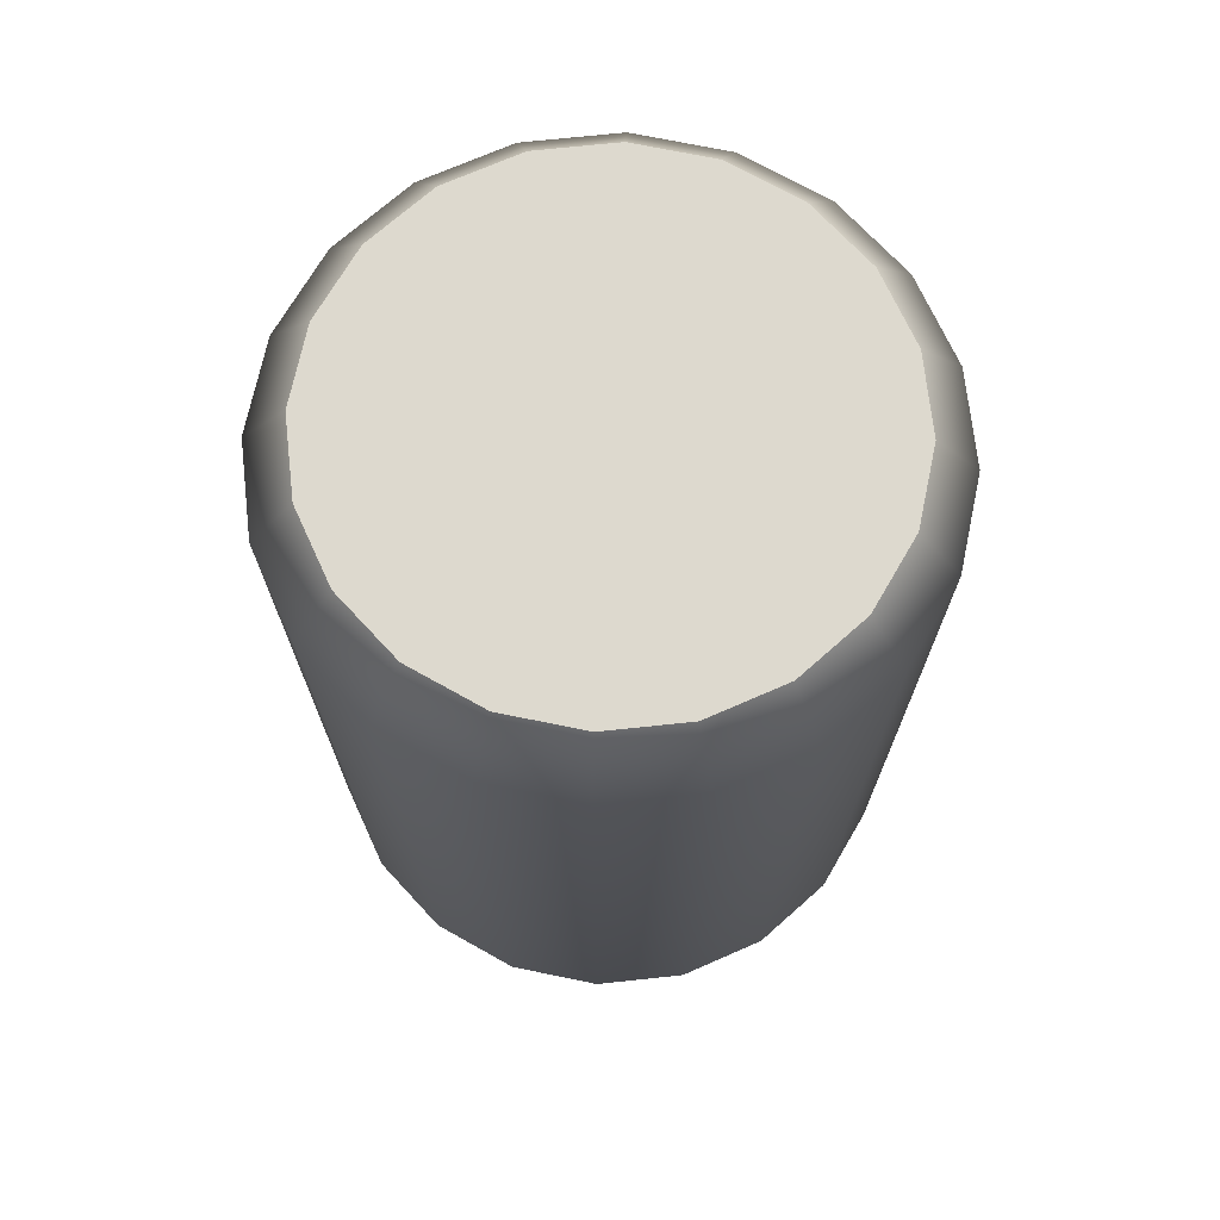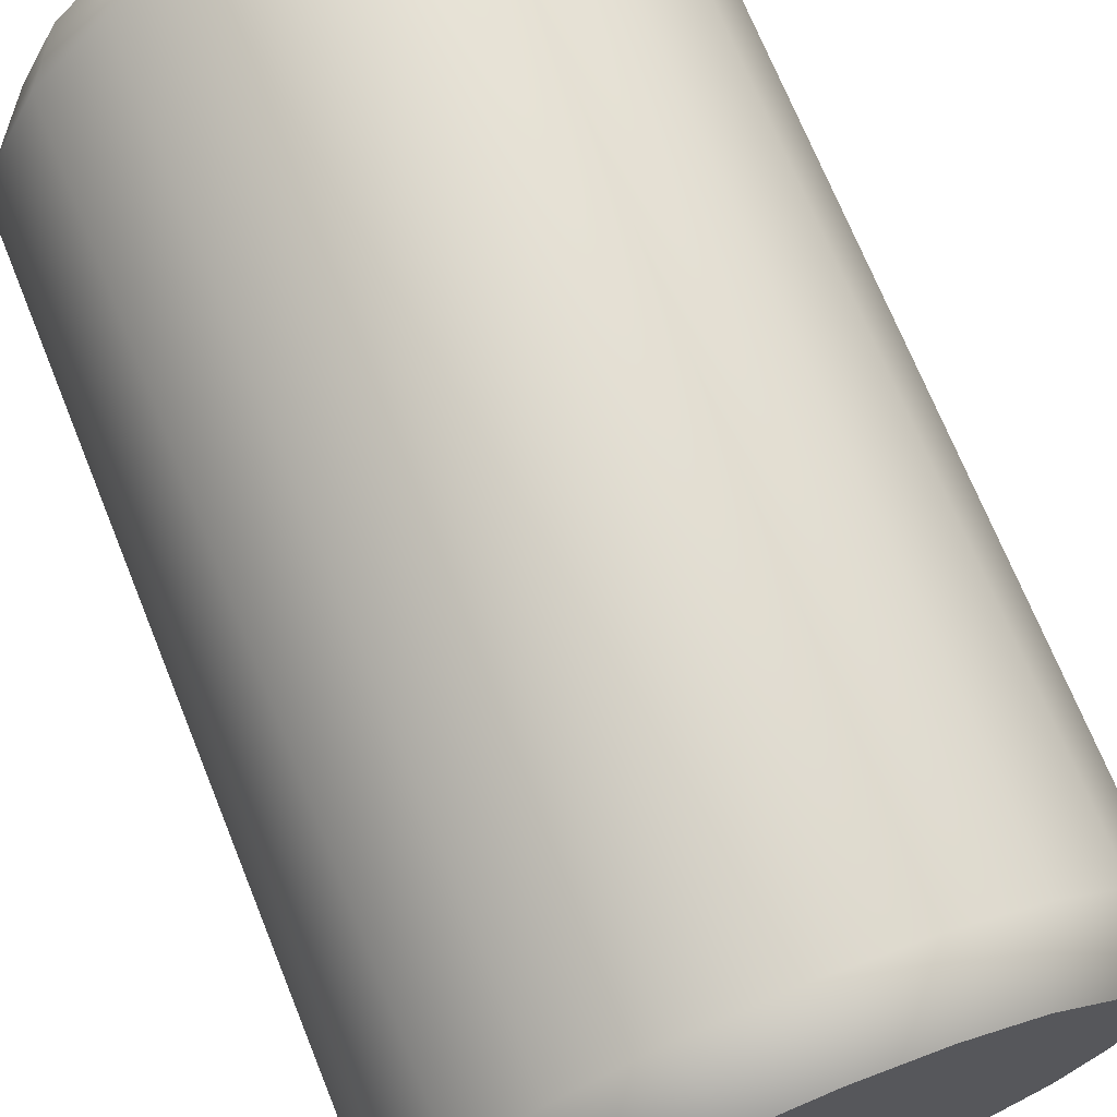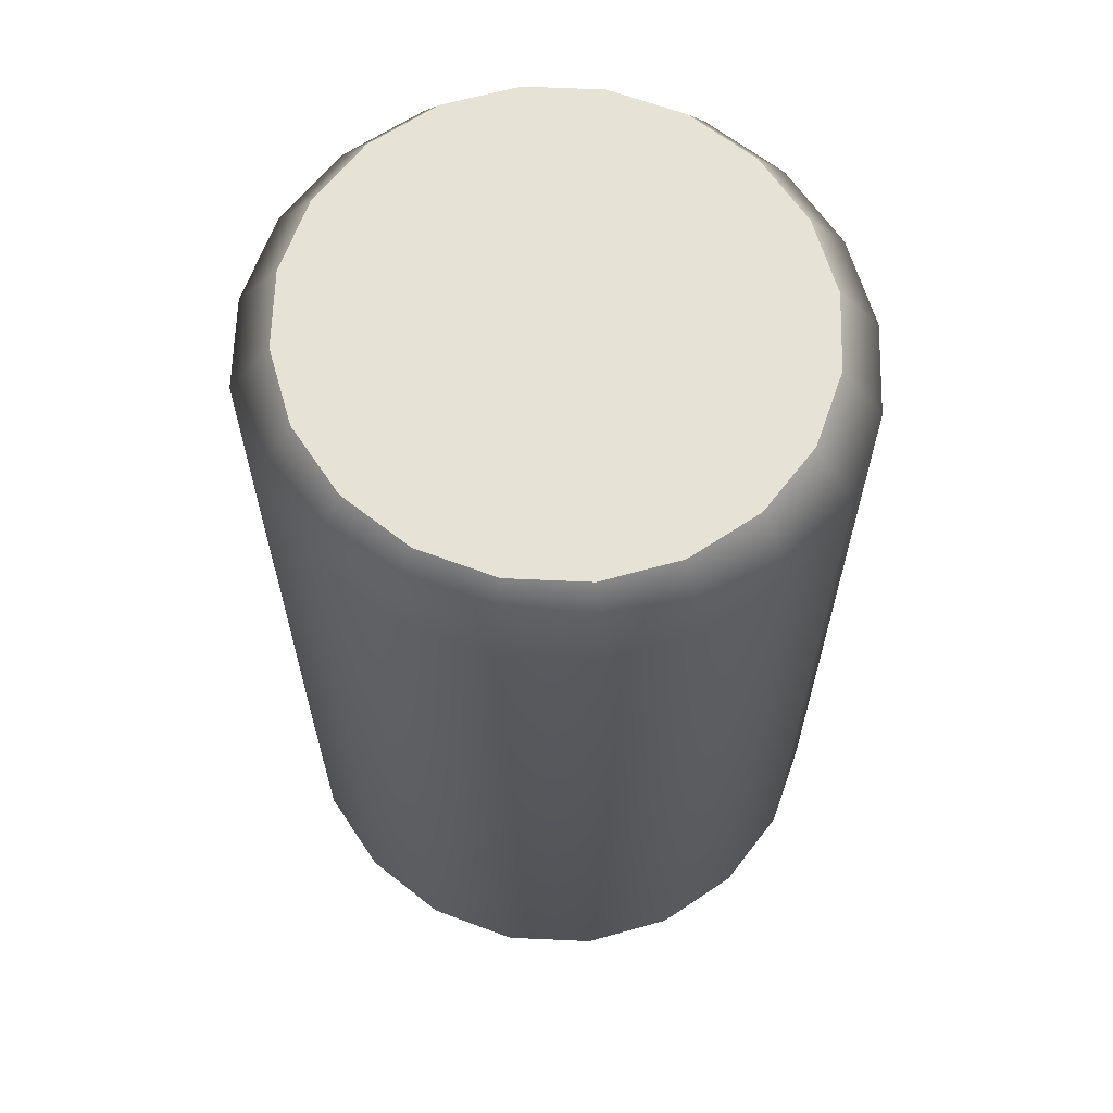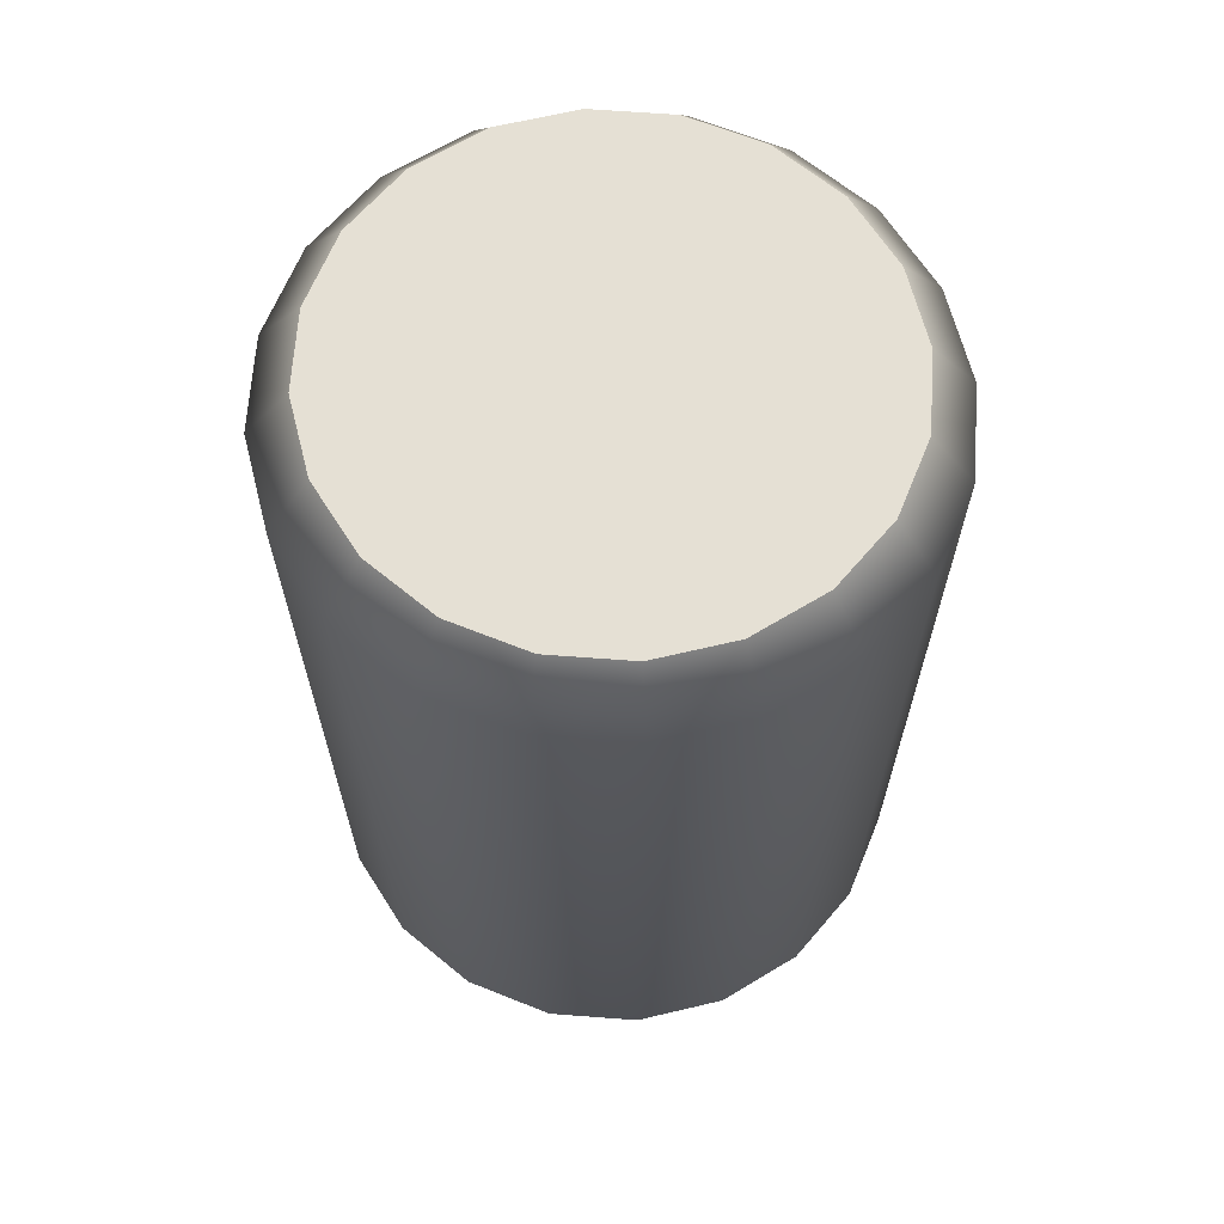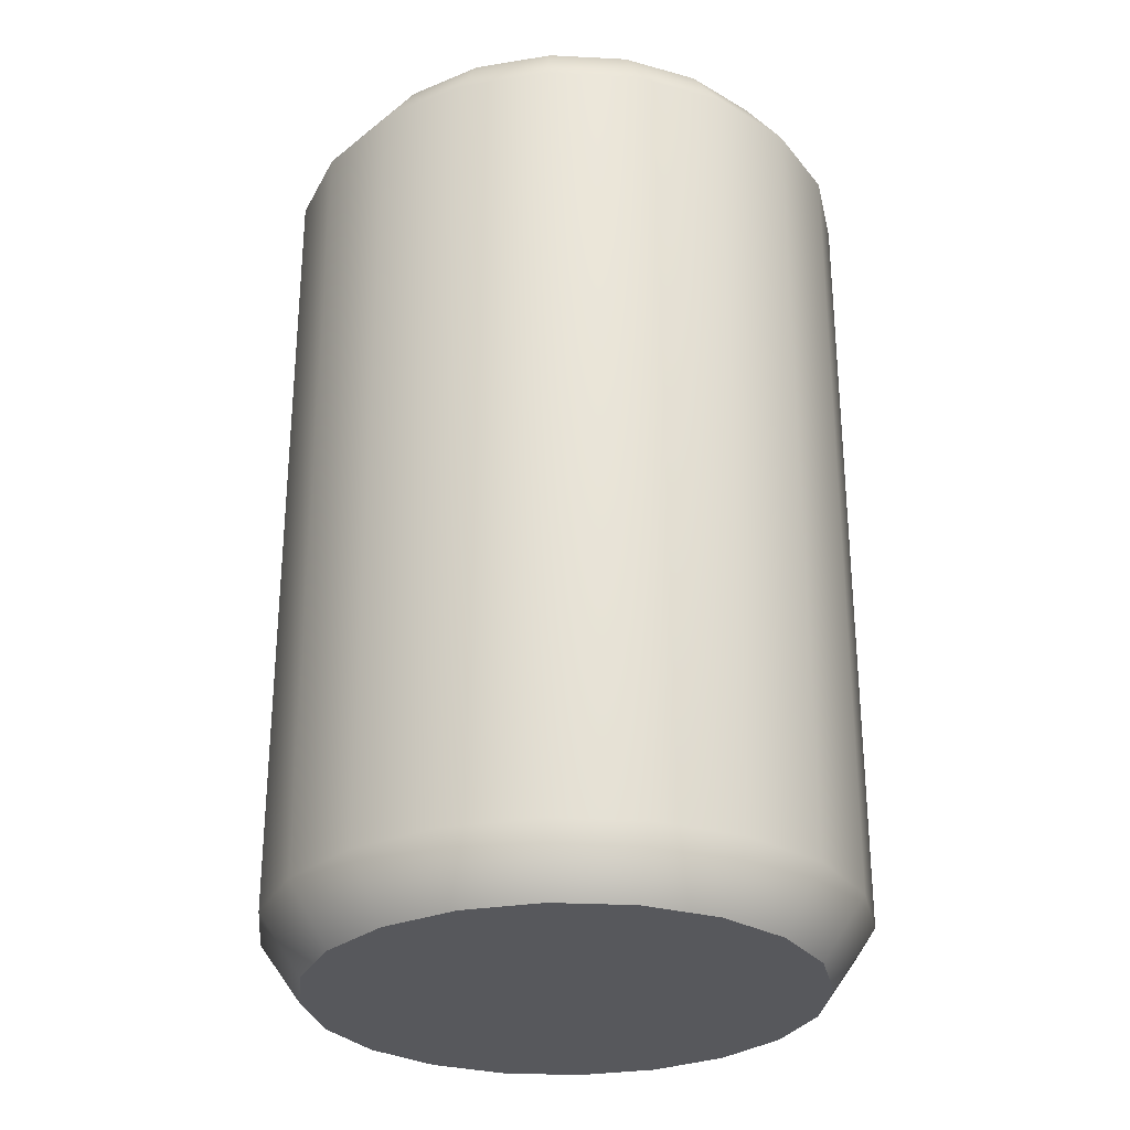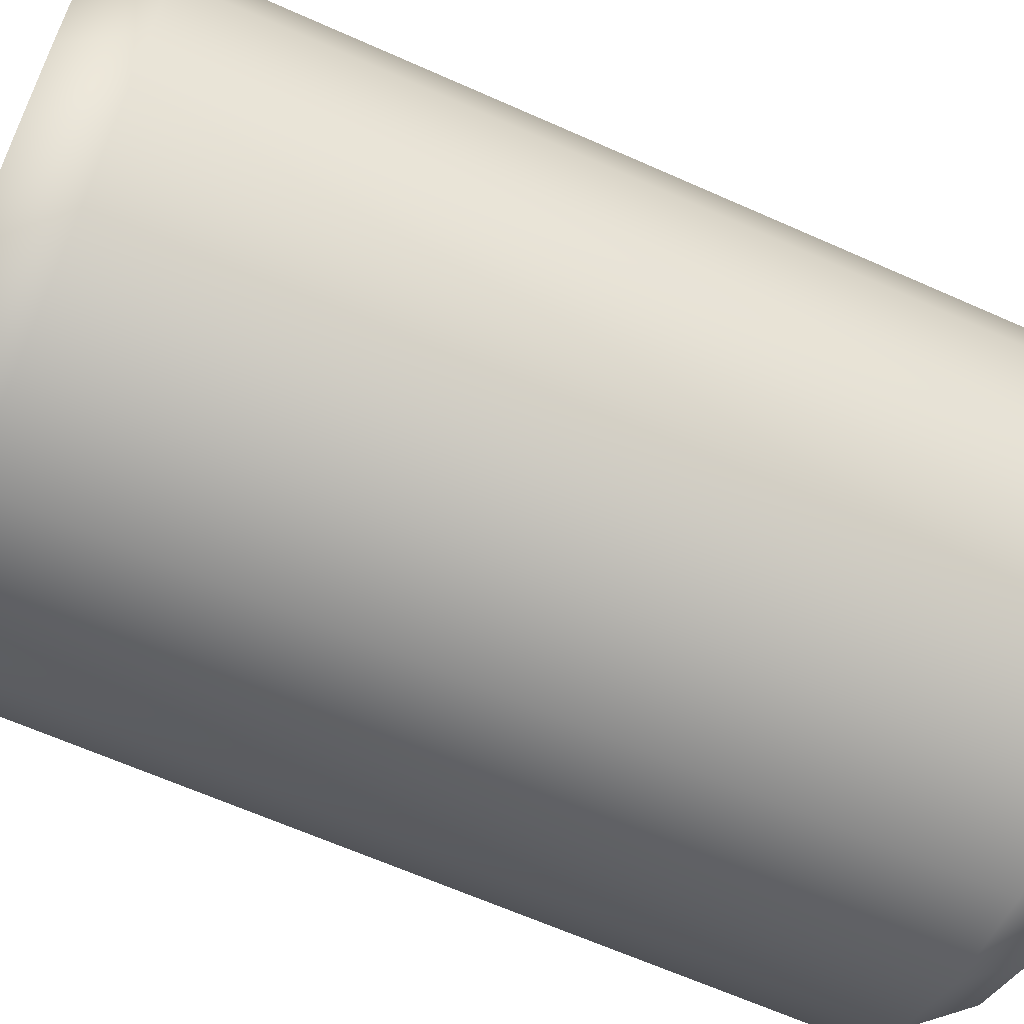
<metadata>
{"format":"obj","ext":"obj","renderer":"f3d","projection":"perspective","resolution":1024,"background":"white","views":[{"elev":71.8,"azim":92.8,"up":"+Y"},{"elev":70.7,"azim":-22.0,"up":"+Z"},{"elev":63.7,"azim":-24.9,"up":"+Y"},{"elev":65.8,"azim":103.1,"up":"+Y"},{"elev":-28.7,"azim":-31.9,"up":"+Y"},{"elev":-64.0,"azim":65.7,"up":"+Z"}]}
</metadata>
<code>
g default
v 0.2482 0.7908 -0.08255
v 0.2112 0.7908 -0.157
v 0.1534 0.7908 -0.2161
v 0.08066 0.7908 -0.2541
v 0 0.7908 -0.2671
v -0.08066 0.7908 -0.2541
v -0.1534 0.7908 -0.2161
v -0.2112 0.7908 -0.157
v -0.2482 0.7908 -0.08255
v -0.261 0.7908 0
v -0.2482 0.7908 0.08255
v -0.2112 0.7908 0.157
v -0.1534 0.7908 0.2161
v -0.08066 0.7908 0.2541
v 0 0.7908 0.2671
v 0.08066 0.7908 0.2541
v 0.1534 0.7908 0.2161
v 0.2112 0.7908 0.157
v 0.2482 0.7908 0.08255
v 0.261 0.7908 0
v 0.2125 0.8444 -0.07069
v 0.1808 0.8444 -0.1345
v 0 0.8444 0
v 0.1314 0.8444 -0.1851
v 0.06906 0.8444 -0.2175
v 0 0.8444 -0.2287
v -0.06906 0.8444 -0.2175
v -0.1314 0.8444 -0.1851
v -0.1808 0.8444 -0.1345
v -0.2125 0.8444 -0.07069
v -0.2235 0.8444 0
v -0.2125 0.8444 0.07069
v -0.1808 0.8444 0.1345
v -0.1314 0.8444 0.1851
v -0.06906 0.8444 0.2175
v 0 0.8444 0.2287
v 0.06906 0.8444 0.2175
v 0.1314 0.8444 0.1851
v 0.1808 0.8444 0.1345
v 0.2125 0.8444 0.07069
v 0.2235 0.8444 0
v 0.1534 0.4289 -0.2161
v 0.2112 0.4289 -0.157
v 0.2482 0.4289 -0.08255
v 0.261 0.4289 0
v 0.2482 0.4289 0.08255
v 0.2112 0.4289 0.157
v 0.1534 0.4289 0.2161
v 0.08066 0.4289 0.2541
v 0 0.4289 0.2671
v -0.08066 0.4289 0.2541
v -0.1534 0.4289 0.2161
v -0.2112 0.4289 0.157
v -0.2482 0.4289 0.08255
v -0.261 0.4289 0
v -0.2482 0.4289 -0.08255
v -0.2112 0.4289 -0.157
v -0.1534 0.4289 -0.2161
v -0.08066 0.4289 -0.2541
v 0 0.4289 -0.2671
v 0.08066 0.4289 -0.2541
v 0.2125 0.01352 -0.07069
v 0.1808 0.01352 -0.1345
v 0 0.01352 0
v 0.1314 0.01352 -0.1851
v 0.06906 0.01352 -0.2175
v 0 0.01352 -0.2287
v -0.06906 0.01352 -0.2175
v -0.1314 0.01352 -0.1851
v -0.1808 0.01352 -0.1345
v -0.2125 0.01352 -0.07069
v -0.2235 0.01352 0
v -0.2125 0.01352 0.07069
v -0.1808 0.01352 0.1345
v -0.1314 0.01352 0.1851
v -0.06906 0.01352 0.2175
v 0 0.01352 0.2287
v 0.06906 0.01352 0.2175
v 0.1314 0.01352 0.1851
v 0.1808 0.01352 0.1345
v 0.2125 0.01352 0.07069
v 0.2235 0.01352 0
v 0.2482 0.06709 -0.08255
v 0.2112 0.06709 -0.157
v 0.1534 0.06709 -0.2161
v 0.08066 0.06709 -0.2541
v 0 0.06709 -0.2671
v -0.08066 0.06709 -0.2541
v -0.1534 0.06709 -0.2161
v -0.2112 0.06709 -0.157
v -0.2482 0.06709 -0.08255
v -0.261 0.06709 0
v -0.2482 0.06709 0.08255
v -0.2112 0.06709 0.157
v -0.1534 0.06709 0.2161
v -0.08066 0.06709 0.2541
v 0 0.06709 0.2671
v 0.08066 0.06709 0.2541
v 0.1534 0.06709 0.2161
v 0.2112 0.06709 0.157
v 0.2482 0.06709 0.08255
v 0.261 0.06709 0
g can_8:pCylinder1
f 21 22 23
f 22 24 23
f 24 25 23
f 25 26 23
f 26 27 23
f 27 28 23
f 28 29 23
f 29 30 23
f 30 31 23
f 31 32 23
f 32 33 23
f 33 34 23
f 34 35 23
f 35 36 23
f 36 37 23
f 37 38 23
f 38 39 23
f 39 40 23
f 40 41 23
f 41 21 23
f 1 2 22 21
f 2 3 24 22
f 3 4 25 24
f 4 5 26 25
f 5 6 27 26
f 6 7 28 27
f 7 8 29 28
f 8 9 30 29
f 9 10 31 30
f 10 11 32 31
f 11 12 33 32
f 12 13 34 33
f 13 14 35 34
f 14 15 36 35
f 15 16 37 36
f 16 17 38 37
f 17 18 39 38
f 18 19 40 39
f 19 20 41 40
f 20 1 21 41
f 43 42 3 2
f 44 43 2 1
f 45 44 1 20
f 46 45 20 19
f 47 46 19 18
f 48 47 18 17
f 49 48 17 16
f 50 49 16 15
f 51 50 15 14
f 52 51 14 13
f 53 52 13 12
f 54 53 12 11
f 55 54 11 10
f 56 55 10 9
f 57 56 9 8
f 58 57 8 7
f 59 58 7 6
f 60 59 6 5
f 61 60 5 4
f 42 61 4 3
f 62 64 63
f 63 64 65
f 65 64 66
f 66 64 67
f 67 64 68
f 68 64 69
f 69 64 70
f 70 64 71
f 71 64 72
f 72 64 73
f 73 64 74
f 74 64 75
f 75 64 76
f 76 64 77
f 77 64 78
f 78 64 79
f 79 64 80
f 80 64 81
f 81 64 82
f 82 64 62
f 83 62 63 84
f 84 63 65 85
f 85 65 66 86
f 86 66 67 87
f 87 67 68 88
f 88 68 69 89
f 89 69 70 90
f 90 70 71 91
f 91 71 72 92
f 92 72 73 93
f 93 73 74 94
f 94 74 75 95
f 95 75 76 96
f 96 76 77 97
f 97 77 78 98
f 98 78 79 99
f 99 79 80 100
f 100 80 81 101
f 101 81 82 102
f 102 82 62 83
f 43 84 85 42
f 44 83 84 43
f 45 102 83 44
f 46 101 102 45
f 47 100 101 46
f 48 99 100 47
f 49 98 99 48
f 50 97 98 49
f 51 96 97 50
f 52 95 96 51
f 53 94 95 52
f 54 93 94 53
f 55 92 93 54
f 56 91 92 55
f 57 90 91 56
f 58 89 90 57
f 59 88 89 58
f 60 87 88 59
f 61 86 87 60
f 42 85 86 61

</code>
